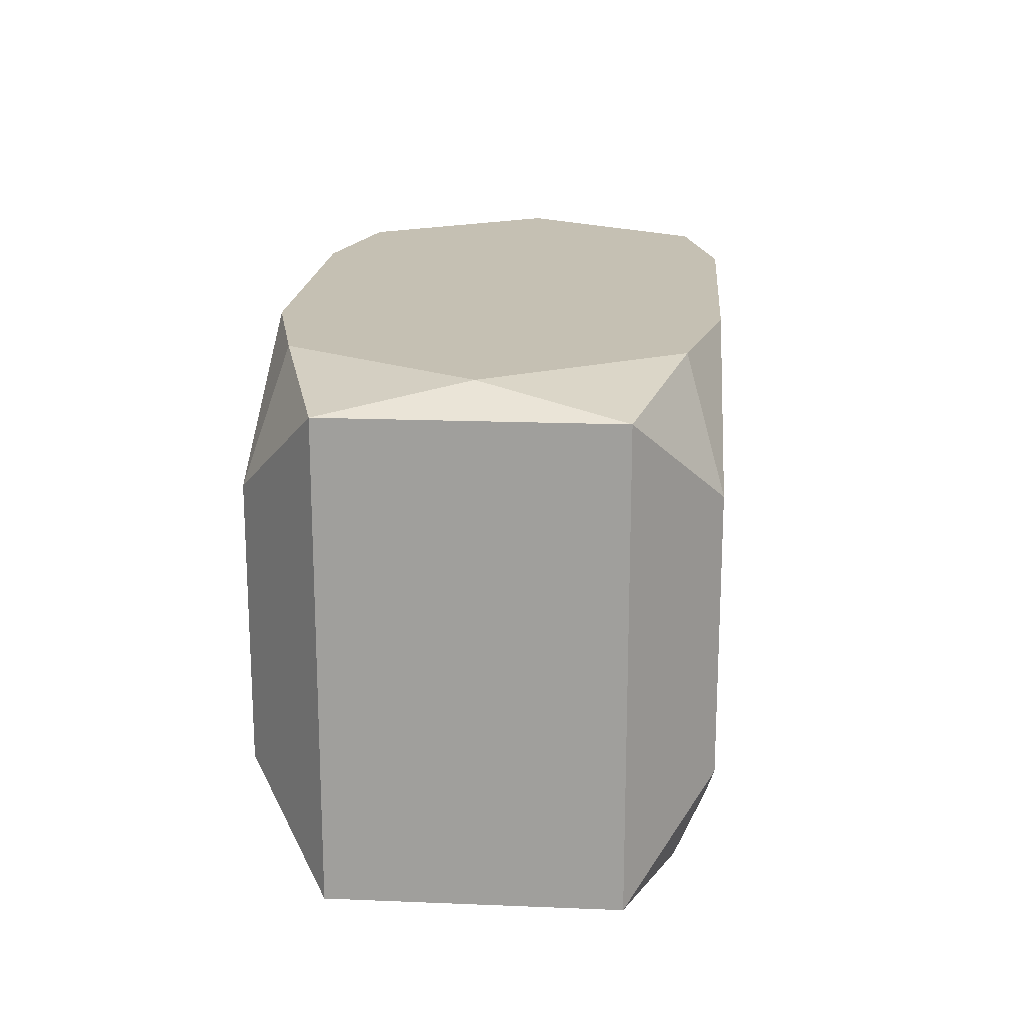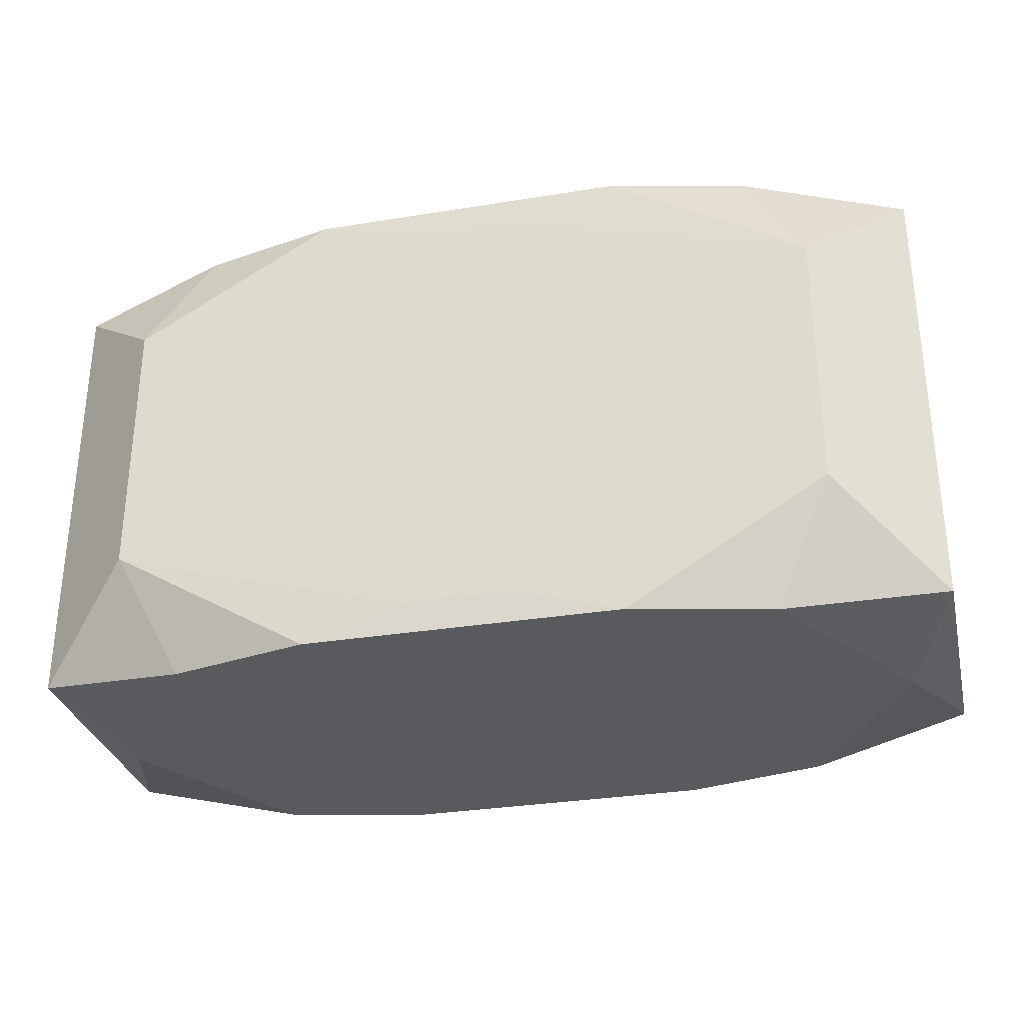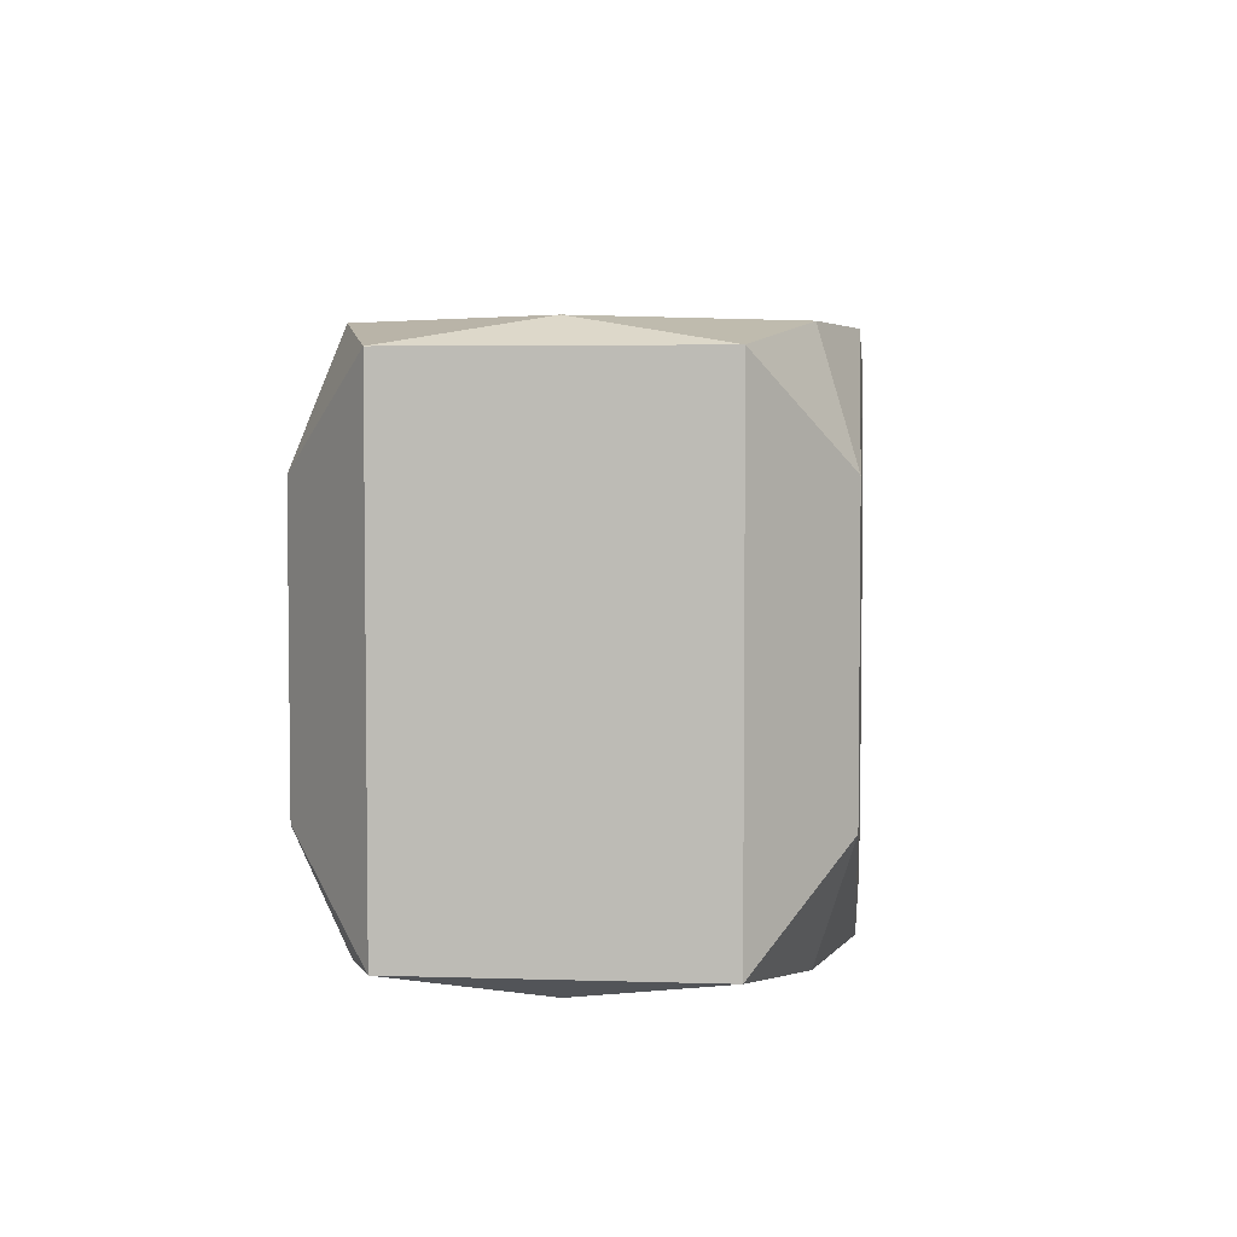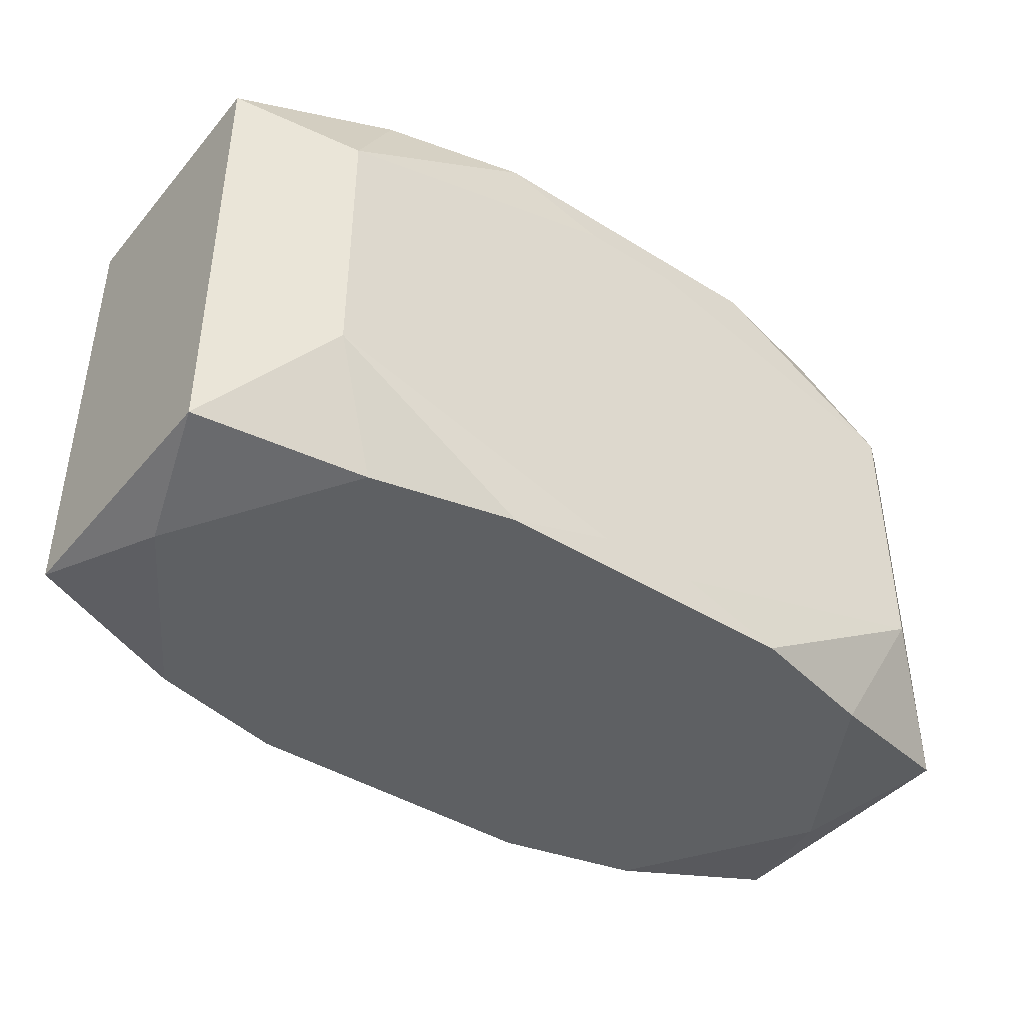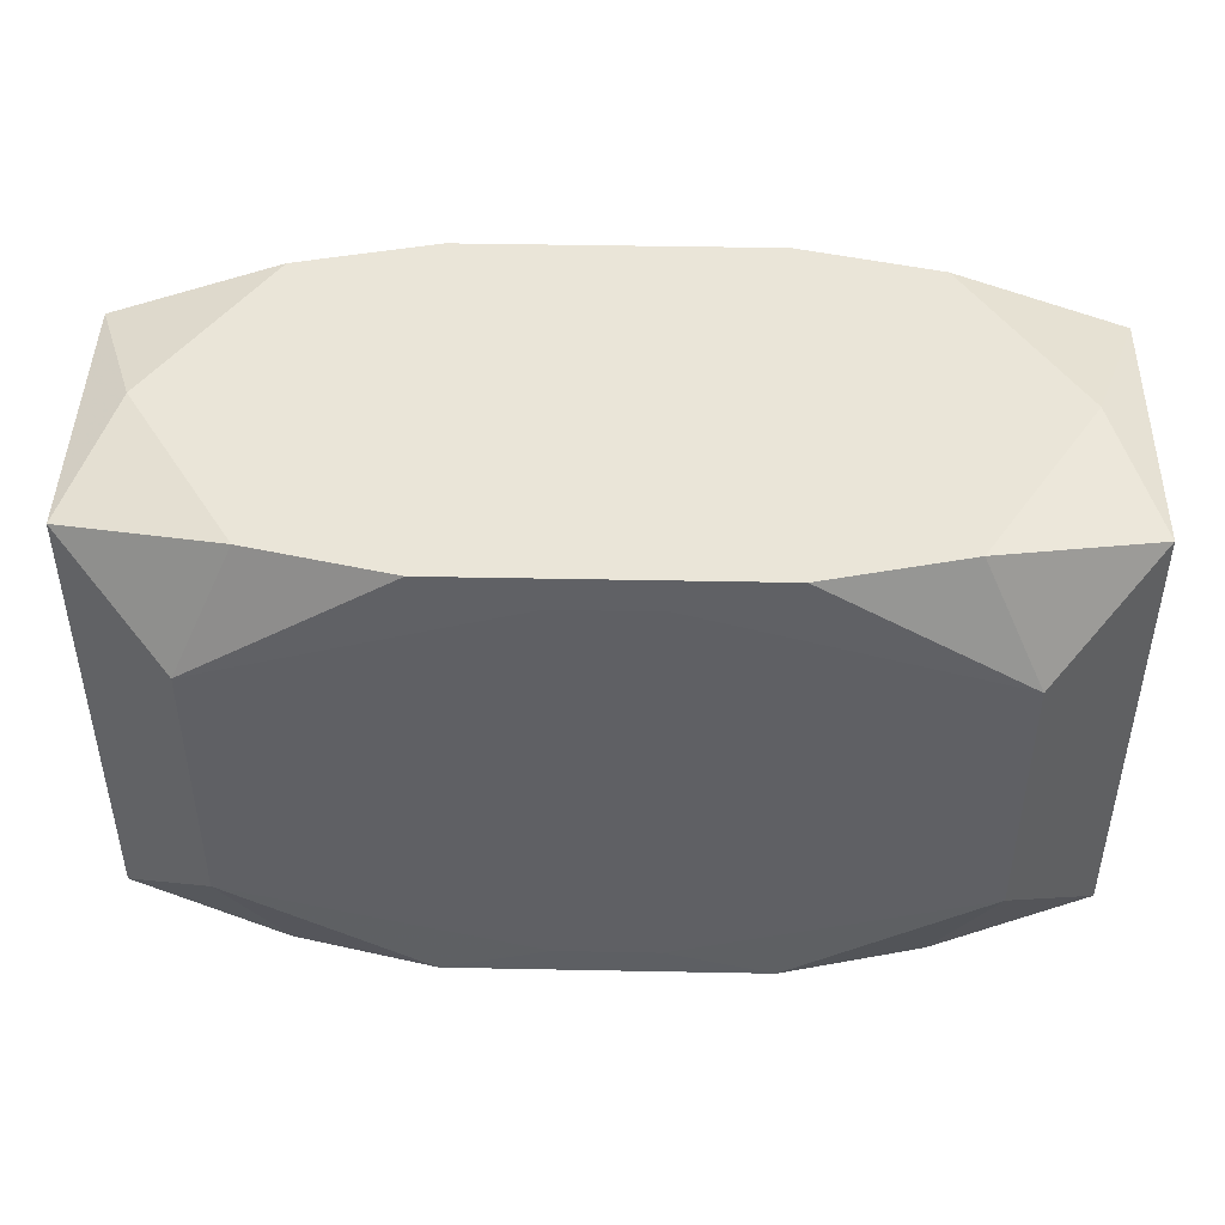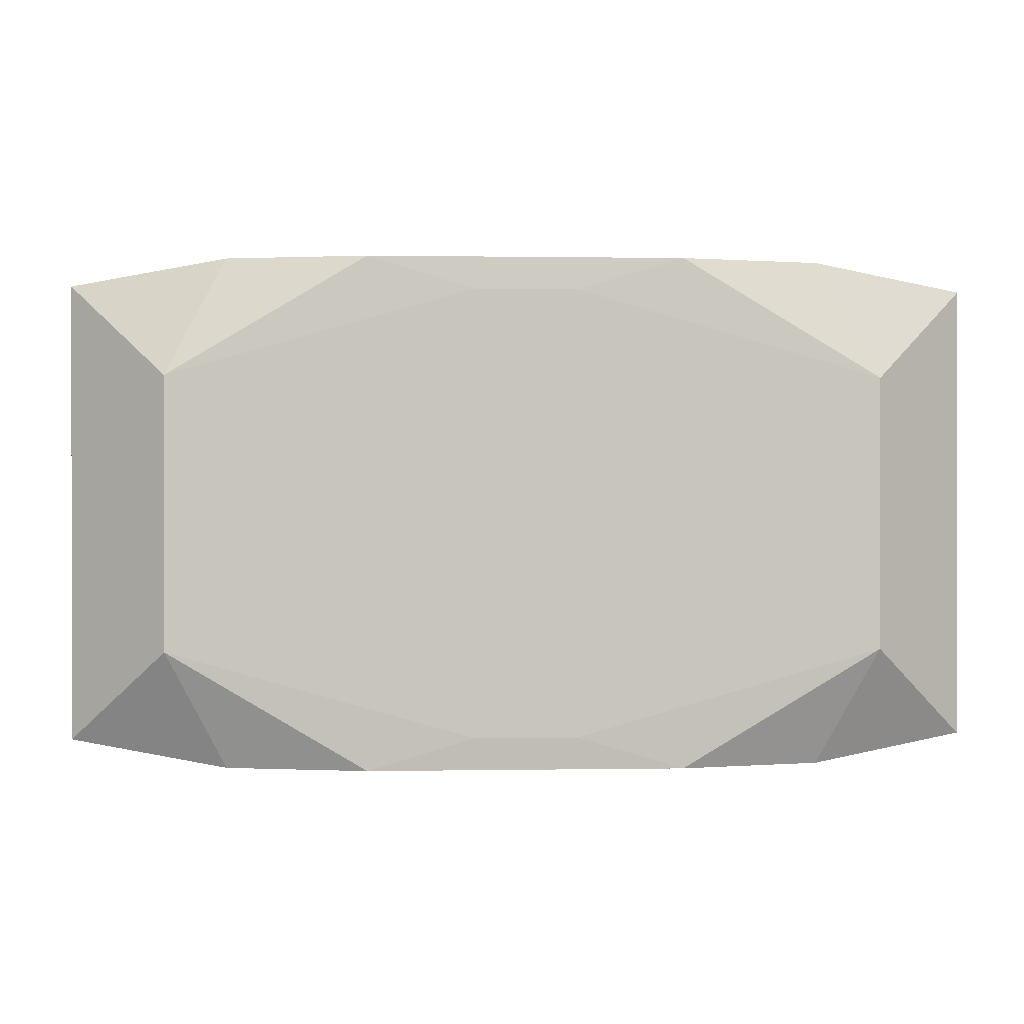
<metadata>
{"format":"obj","ext":"obj","renderer":"f3d","projection":"perspective","resolution":1024,"background":"white","views":[{"elev":18.1,"azim":94.5,"up":"+Y"},{"elev":-31.1,"azim":-166.9,"up":"+Y"},{"elev":4.3,"azim":-84.1,"up":"+Y"},{"elev":-42.3,"azim":143.3,"up":"+Y"},{"elev":45.1,"azim":1.3,"up":"+Y"},{"elev":0.4,"azim":-3.7,"up":"+Y"}]}
</metadata>
<code>
v 0 -0 0.01438
v -0 0.01665 -0.004729
v -0.01029 -0.01665 0.01422
v -0.01029 -0.01665 -0.006359
v -0.01029 -0.01665 -0.01422
v -0.01029 0.01665 0.01422
v -0.01029 0.01665 -0.01422
v 0.02995 0 -0
v 0.02995 0.01506 -0.009023
v 0.02995 0.01506 0.009023
v 0.02995 0.005116 -0.008278
v 0.02995 0.008508 0
v 0.02995 -0.01506 -0.009023
v 0.02995 -0.01506 0.009023
v -0.01229 -0.00889 -0.01438
v 0.005015 -0.01665 0.008373
v 0.005015 0.01665 0.008373
v -0.02694 -0.01665 -0
v -0.02694 0.01665 0
v 0.005494 -0.00889 -0.01438
v -0.00333 -0.01456 -0.01438
v -0.00333 -0.01456 0.01438
v -0.00333 0.01456 -0.01438
v -0.00333 0.01456 0.01438
v 0.02327 -0.00889 -0.01438
v 0.02327 -0.00889 0.01438
v 0.02327 0.00889 -0.01438
v 0.02327 0.00889 0.01438
v -0.01949 -0.01665 -0.01205
v -0.01949 -0.01665 0.01205
v -0.01949 0.01665 -0.01205
v -0.01949 0.01665 0.01205
v 0.01685 0.01665 0.003854
v 0.01949 -0.01665 -0.01205
v 0.01949 -0.01665 0.01205
v 0.01949 0.01665 -0.01205
v 0.01949 0.01665 0.01205
v -0.02327 -0.00889 -0.01438
v -0.02327 -0.00889 0.01438
v -0.02327 0.00889 -0.01438
v -0.02327 0.00889 0.01438
v 0.00333 -0.01456 -0.01438
v 0.00333 -0.01456 0.01438
v 0.00333 0.01456 -0.01438
v 0.00333 0.01456 0.01438
v -0.005494 -0.00889 0.01438
v 0.02694 -0.01665 -0
v 0.02694 0.01665 0
v -0.02995 -0 0
v -0.02995 0.01506 -0.009023
v -0.02995 0.01506 0.009023
v -0.02995 -0.008508 -0
v -0.02995 -0.005116 -0.008278
v -0.02995 -0.005116 0.008278
v -0.02995 -0.01506 -0.009023
v -0.02995 -0.01506 0.009023
v 0.01029 -0.01665 0.01422
v 0.01029 -0.01665 -0.01422
v 0.01029 0.01665 0.01422
v 0.01029 0.01665 -0.01422
f 55 50 38
f 38 50 40
f 41 6 32
f 41 24 6
f 34 13 47
f 47 13 14
f 12 13 11
f 12 10 8
f 8 13 12
f 8 10 14
f 14 13 8
f 49 50 52
f 34 58 25
f 25 13 34
f 27 13 25
f 38 40 23
f 51 50 49
f 51 41 32
f 50 55 53
f 53 52 50
f 55 52 53
f 56 52 55
f 49 52 56
f 42 25 58
f 58 5 42
f 29 55 38
f 38 5 29
f 29 5 58
f 29 58 34
f 27 23 44
f 7 23 40
f 7 44 23
f 19 51 32
f 50 51 19
f 32 6 19
f 6 17 19
f 3 57 22
f 14 26 35
f 26 57 35
f 35 47 14
f 47 35 16
f 16 35 57
f 34 47 16
f 41 51 39
f 51 56 39
f 3 22 39
f 54 51 49
f 49 56 54
f 54 56 51
f 15 42 38
f 15 23 27
f 38 23 15
f 21 5 38
f 38 42 21
f 21 42 5
f 18 56 55
f 55 29 18
f 28 41 1
f 28 26 14
f 24 41 28
f 14 10 28
f 28 10 37
f 50 19 31
f 31 19 7
f 31 40 50
f 31 7 40
f 43 57 26
f 43 22 57
f 46 28 1
f 26 28 46
f 46 39 22
f 46 43 26
f 22 43 46
f 1 41 46
f 41 39 46
f 4 29 34
f 34 16 4
f 25 42 20
f 42 15 20
f 27 25 20
f 20 15 27
f 56 18 30
f 3 39 30
f 30 39 56
f 30 57 3
f 30 16 57
f 30 18 29
f 29 4 30
f 30 4 16
f 44 7 60
f 7 36 60
f 27 44 60
f 60 36 27
f 33 17 37
f 33 19 17
f 9 10 12
f 12 11 9
f 27 36 9
f 9 13 27
f 9 11 13
f 7 19 2
f 2 36 7
f 19 33 2
f 2 33 36
f 59 28 37
f 37 17 59
f 59 17 6
f 6 24 59
f 48 33 37
f 36 33 48
f 48 9 36
f 37 10 48
f 10 9 48
f 24 28 45
f 45 59 24
f 28 59 45

</code>
